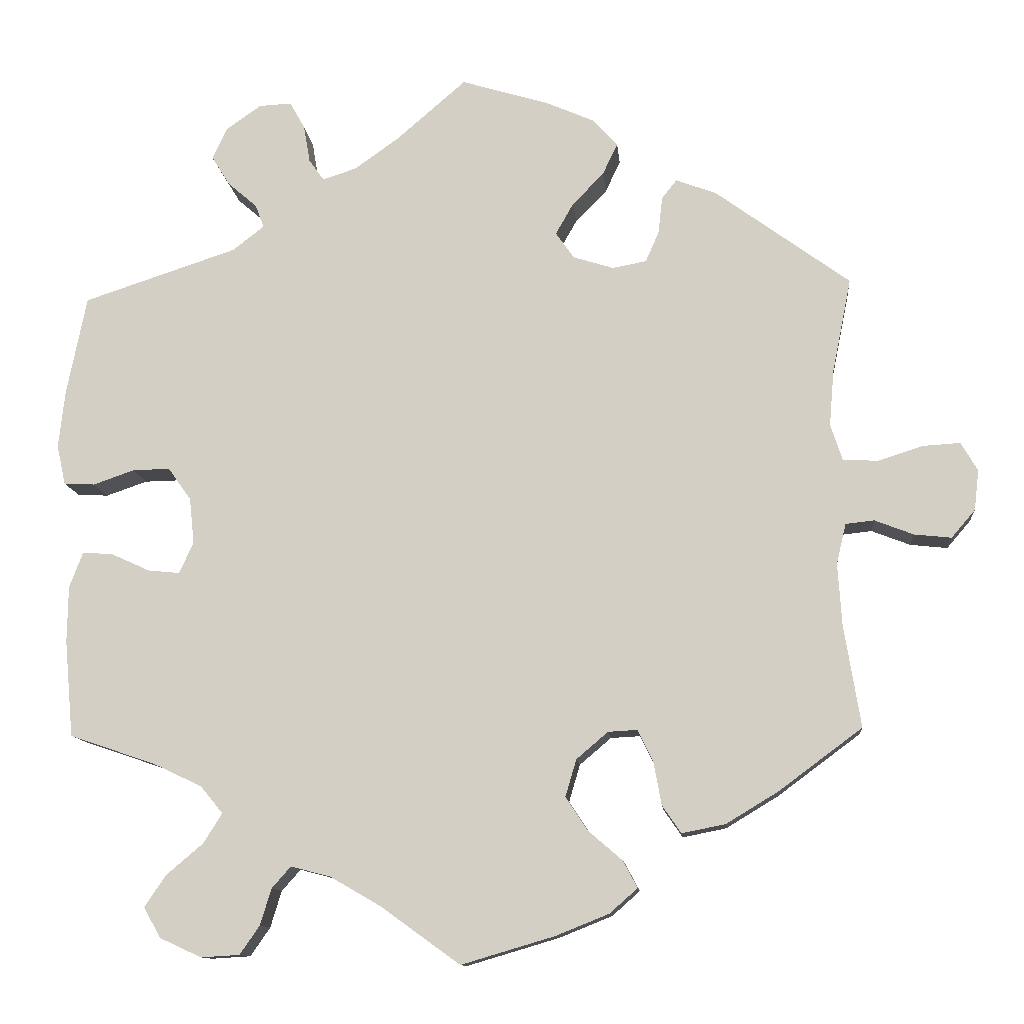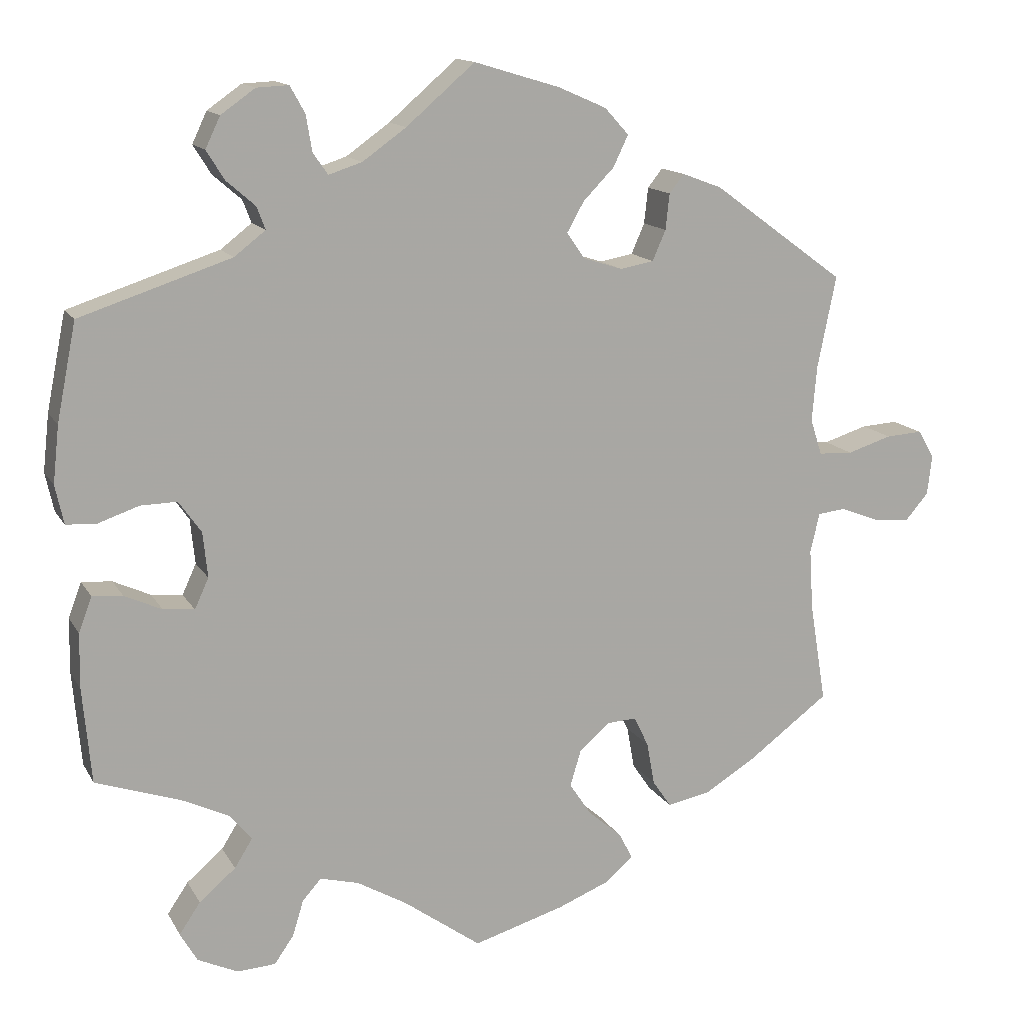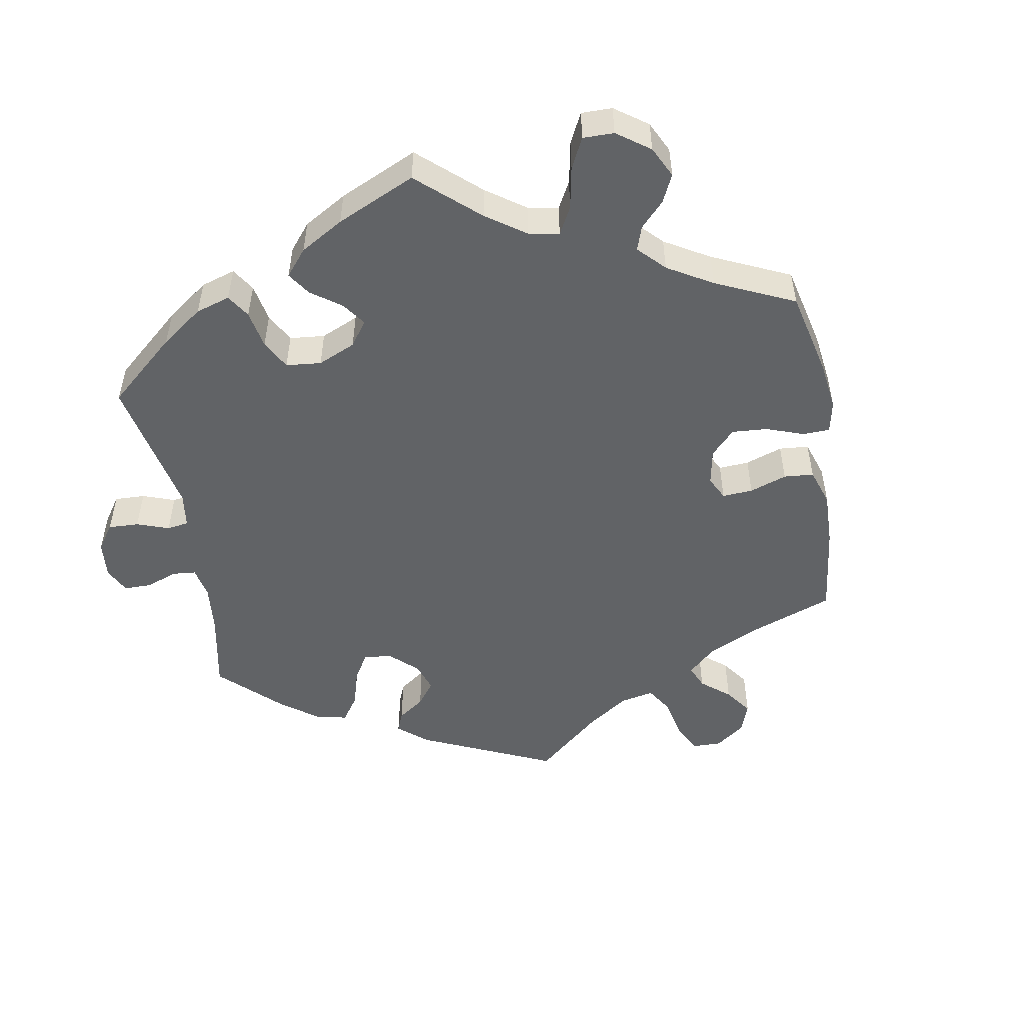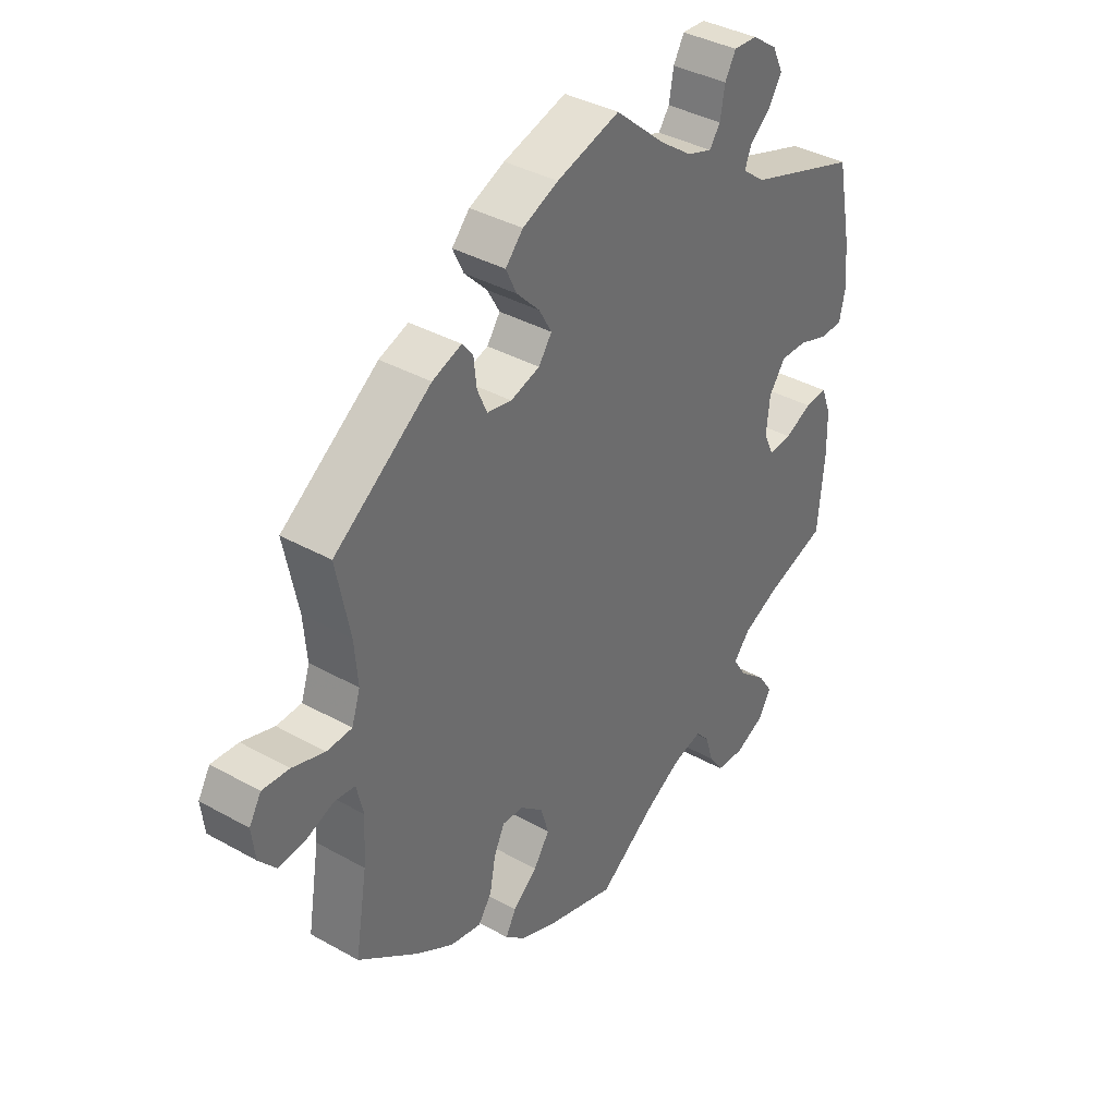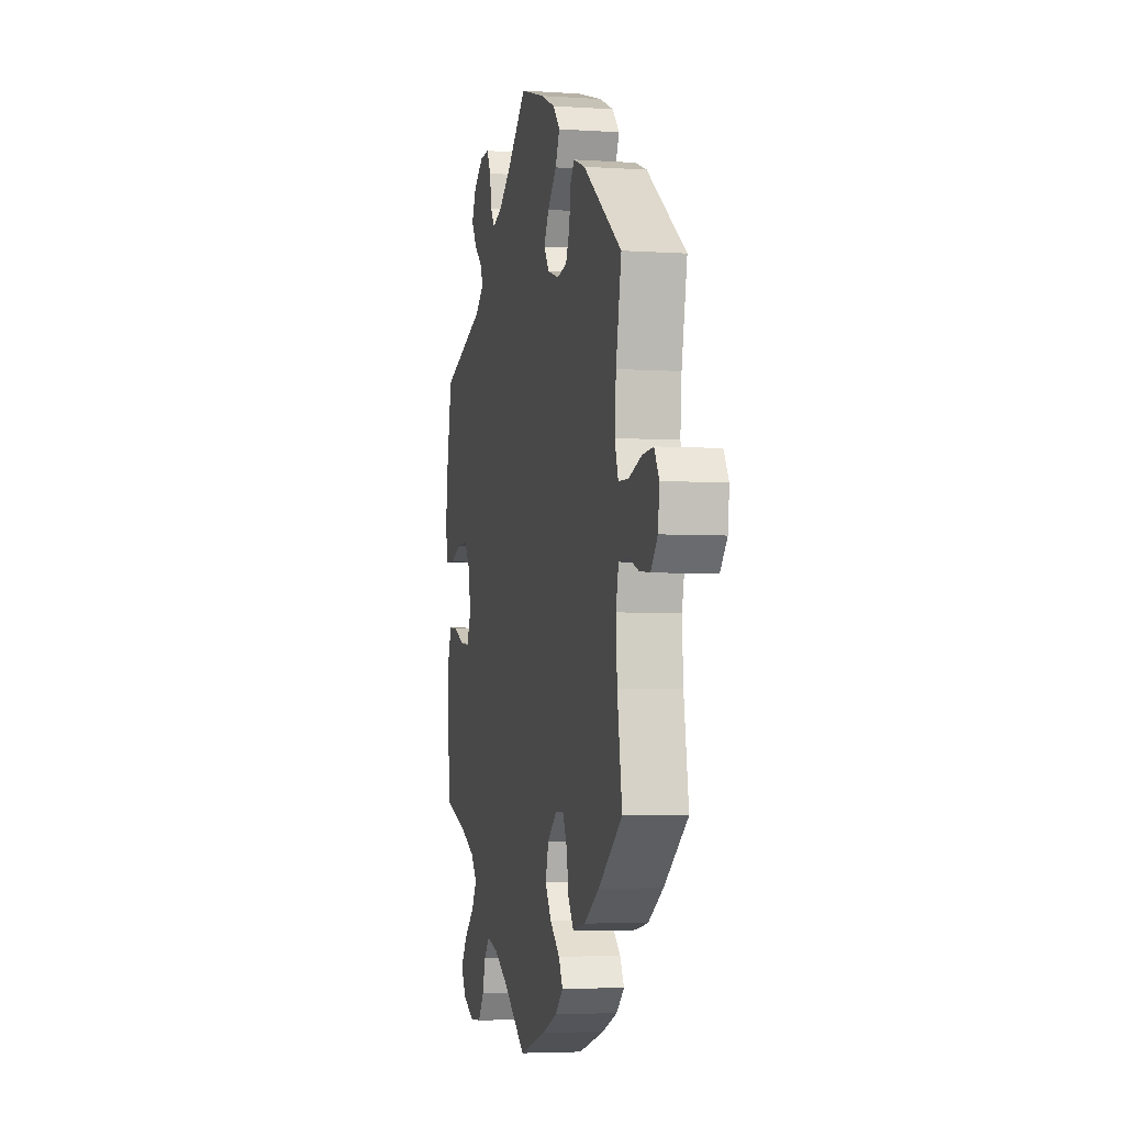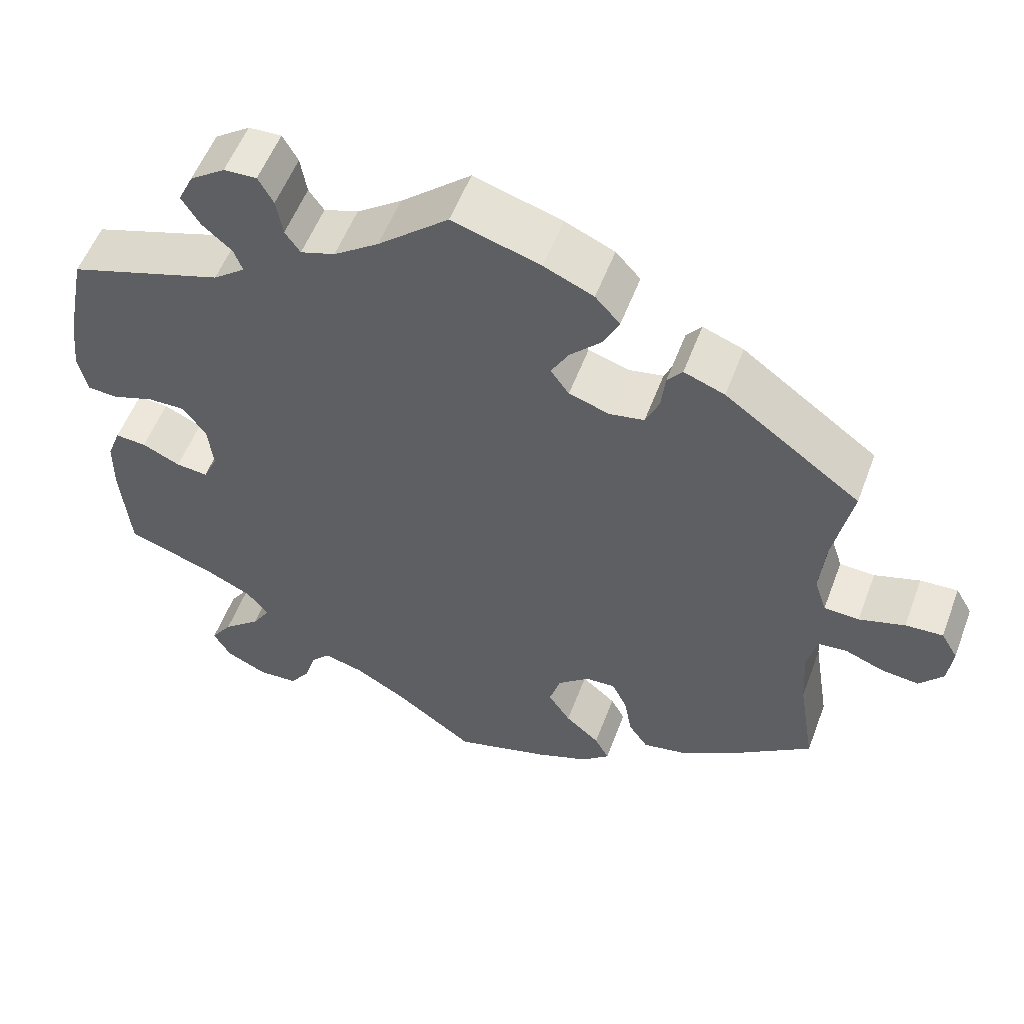
<metadata>
{"format":"obj","ext":"obj","renderer":"f3d","projection":"perspective","resolution":1024,"background":"white","views":[{"elev":-11.6,"azim":-174.8,"up":"+Z"},{"elev":13.9,"azim":160.1,"up":"+Z"},{"elev":-50.8,"azim":129.7,"up":"+Y"},{"elev":37.6,"azim":-54.3,"up":"+Z"},{"elev":-4.2,"azim":-102.4,"up":"+Z"},{"elev":55.0,"azim":-159.5,"up":"+Z"}]}
</metadata>
<code>
v 0.525 0.07 0.164
v 0.533 0.07 0.091
v 0.522 0.07 0.041
v 0.483 0.07 0.039
v 0.431 0.07 0.057
v 0.384 0.07 0.058
v 0.355 0.07 0.017
v 0.349 0.07 -0.041
v 0.367 0.07 -0.08
v 0.407 0.07 -0.076
v 0.455 0.07 -0.054
v 0.494 0.07 -0.051
v 0.511 0.07 -0.096
v 0.512 0.07 -0.167
v 0.501 0.07 -0.289
v 0.392 0.07 -0.326
v 0.331 0.07 -0.355
v 0.303 0.07 -0.389
v 0.326 0.07 -0.426
v 0.373 0.07 -0.466
v 0.4 0.07 -0.506
v 0.378 0.07 -0.544
v 0.326 0.07 -0.568
v 0.277 0.07 -0.565
v 0.252 0.07 -0.529
v 0.238 0.07 -0.483
v 0.214 0.07 -0.456
v 0.164 0.07 -0.469
v 0.1 0.07 -0.506
v 0 0.07 -0.578
v -0.118 0.07 -0.543
v -0.185 0.07 -0.516
v -0.22 0.07 -0.485
v -0.202 0.07 -0.451
v -0.159 0.07 -0.414
v -0.131 0.07 -0.372
v -0.145 0.07 -0.325
v -0.185 0.07 -0.291
v -0.222 0.07 -0.289
v -0.241 0.07 -0.328
v -0.251 0.07 -0.383
v -0.275 0.07 -0.418
v -0.33 0.07 -0.407
v -0.396 0.07 -0.367
v -0.501 0.07 -0.289
v -0.48 0.07 -0.16
v -0.475 0.07 -0.082
v -0.487 0.07 -0.031
v -0.523 0.07 -0.027
v -0.572 0.07 -0.046
v -0.619 0.07 -0.051
v -0.649 0.07 -0.016
v -0.655 0.07 0.035
v -0.634 0.07 0.071
v -0.587 0.07 0.068
v -0.53 0.07 0.05
v -0.486 0.07 0.052
v -0.471 0.07 0.098
v -0.477 0.07 0.169
v -0.501 0.07 0.288
v -0.331 0.07 0.412
v -0.28 0.07 0.431
v -0.261 0.07 0.407
v -0.256 0.07 0.361
v -0.239 0.07 0.322
v -0.196 0.07 0.314
v -0.145 0.07 0.33
v -0.122 0.07 0.363
v -0.144 0.07 0.402
v -0.184 0.07 0.443
v -0.203 0.07 0.483
v -0.172 0.07 0.517
v -0.11 0.07 0.544
v 0 0.07 0.577
v 0.088 0.07 0.501
v 0.144 0.07 0.461
v 0.187 0.07 0.447
v 0.206 0.07 0.474
v 0.214 0.07 0.521
v 0.233 0.07 0.555
v 0.274 0.07 0.553
v 0.318 0.07 0.522
v 0.337 0.07 0.482
v 0.314 0.07 0.445
v 0.277 0.07 0.413
v 0.266 0.07 0.384
v 0.306 0.07 0.353
v 0.5 0.07 0.289
v 0.525 0 0.164
v 0.533 0 0.091
v 0.522 0 0.041
v 0.483 0 0.039
v 0.431 0 0.057
v 0.384 0 0.058
v 0.355 0 0.017
v 0.349 0 -0.041
v 0.367 0 -0.08
v 0.407 0 -0.076
v 0.455 0 -0.054
v 0.494 0 -0.051
v 0.511 0 -0.096
v 0.512 0 -0.167
v 0.501 0 -0.289
v 0.392 0 -0.326
v 0.331 0 -0.355
v 0.303 0 -0.389
v 0.326 0 -0.426
v 0.373 0 -0.466
v 0.4 0 -0.506
v 0.378 0 -0.544
v 0.326 0 -0.568
v 0.277 0 -0.565
v 0.252 0 -0.529
v 0.238 0 -0.483
v 0.214 0 -0.456
v 0.164 0 -0.469
v 0.1 0 -0.506
v 0 0 -0.578
v -0.118 0 -0.543
v -0.185 0 -0.516
v -0.22 0 -0.485
v -0.202 0 -0.451
v -0.159 0 -0.414
v -0.131 0 -0.372
v -0.145 0 -0.325
v -0.185 0 -0.291
v -0.222 0 -0.289
v -0.241 0 -0.328
v -0.251 0 -0.383
v -0.275 0 -0.418
v -0.33 0 -0.407
v -0.396 0 -0.367
v -0.501 0 -0.289
v -0.48 0 -0.16
v -0.475 0 -0.082
v -0.487 0 -0.031
v -0.523 0 -0.027
v -0.572 0 -0.046
v -0.619 0 -0.051
v -0.649 0 -0.016
v -0.655 0 0.035
v -0.634 0 0.071
v -0.587 0 0.068
v -0.53 0 0.05
v -0.486 0 0.052
v -0.471 0 0.098
v -0.477 0 0.169
v -0.501 0 0.288
v -0.331 0 0.412
v -0.28 0 0.431
v -0.261 0 0.407
v -0.256 0 0.361
v -0.239 0 0.322
v -0.196 0 0.314
v -0.145 0 0.33
v -0.122 0 0.363
v -0.144 0 0.402
v -0.184 0 0.443
v -0.203 0 0.483
v -0.172 0 0.517
v -0.11 0 0.544
v 0 0 0.577
v 0.088 0 0.501
v 0.144 0 0.461
v 0.187 0 0.447
v 0.206 0 0.474
v 0.214 0 0.521
v 0.233 0 0.555
v 0.274 0 0.553
v 0.318 0 0.522
v 0.337 0 0.482
v 0.314 0 0.445
v 0.277 0 0.413
v 0.266 0 0.384
v 0.306 0 0.353
v 0.5 0 0.289
f 87 88 1 2
f 86 87 2 3
f 82 83 84 85
f 82 85 86
f 81 82 86
f 78 79 80 81
f 77 78 81 86
f 76 77 86 3
f 72 73 74 75
f 69 70 71 72
f 68 69 72 75
f 67 68 75 76
f 61 62 63 64
f 59 60 61 64
f 58 59 64 65
f 57 58 65 66
f 53 54 55 56
f 53 56 57
f 52 53 57
f 49 50 51 52
f 49 52 57
f 48 49 57 66
f 43 44 45 46
f 43 46 47
f 40 41 42 43
f 39 40 43 47
f 38 39 47 48
f 32 33 34 35
f 32 35 36
f 29 30 31 32
f 28 29 32 36
f 27 28 36 37
f 23 24 25 26
f 23 26 27
f 22 23 27
f 19 20 21 22
f 18 19 22 27
f 17 18 27 37
f 13 14 15 16
f 10 11 12 13
f 9 10 13 16
f 8 9 16 17
f 76 3 4 5
f 67 76 5 6
f 8 17 37 38
f 7 8 38 48
f 48 66 67
f 6 7 48 67
f 90 89 176 175
f 91 90 175 174
f 173 172 171 170
f 174 173 170
f 174 170 169
f 169 168 167 166
f 174 169 166 165
f 91 174 165 164
f 163 162 161 160
f 160 159 158 157
f 163 160 157 156
f 164 163 156 155
f 152 151 150 149
f 152 149 148 147
f 153 152 147 146
f 154 153 146 145
f 144 143 142 141
f 145 144 141
f 145 141 140
f 140 139 138 137
f 145 140 137
f 154 145 137 136
f 134 133 132 131
f 135 134 131
f 131 130 129 128
f 135 131 128 127
f 136 135 127 126
f 123 122 121 120
f 124 123 120
f 120 119 118 117
f 124 120 117 116
f 125 124 116 115
f 114 113 112 111
f 115 114 111
f 115 111 110
f 110 109 108 107
f 115 110 107 106
f 125 115 106 105
f 104 103 102 101
f 101 100 99 98
f 104 101 98 97
f 105 104 97 96
f 93 92 91 164
f 94 93 164 155
f 126 125 105 96
f 136 126 96 95
f 155 154 136
f 155 136 95 94
f 1 89 90 2
f 2 90 91 3
f 3 91 92 4
f 4 92 93 5
f 5 93 94 6
f 6 94 95 7
f 7 95 96 8
f 8 96 97 9
f 9 97 98 10
f 10 98 99 11
f 11 99 100 12
f 12 100 101 13
f 13 101 102 14
f 14 102 103 15
f 15 103 104 16
f 16 104 105 17
f 17 105 106 18
f 18 106 107 19
f 19 107 108 20
f 20 108 109 21
f 21 109 110 22
f 22 110 111 23
f 23 111 112 24
f 24 112 113 25
f 25 113 114 26
f 26 114 115 27
f 27 115 116 28
f 28 116 117 29
f 29 117 118 30
f 30 118 119 31
f 31 119 120 32
f 32 120 121 33
f 33 121 122 34
f 34 122 123 35
f 35 123 124 36
f 36 124 125 37
f 37 125 126 38
f 38 126 127 39
f 39 127 128 40
f 40 128 129 41
f 41 129 130 42
f 42 130 131 43
f 43 131 132 44
f 44 132 133 45
f 45 133 134 46
f 46 134 135 47
f 47 135 136 48
f 48 136 137 49
f 49 137 138 50
f 50 138 139 51
f 51 139 140 52
f 52 140 141 53
f 53 141 142 54
f 54 142 143 55
f 55 143 144 56
f 56 144 145 57
f 57 145 146 58
f 58 146 147 59
f 59 147 148 60
f 60 148 149 61
f 61 149 150 62
f 62 150 151 63
f 63 151 152 64
f 64 152 153 65
f 65 153 154 66
f 66 154 155 67
f 67 155 156 68
f 68 156 157 69
f 69 157 158 70
f 70 158 159 71
f 71 159 160 72
f 72 160 161 73
f 73 161 162 74
f 74 162 163 75
f 75 163 164 76
f 76 164 165 77
f 77 165 166 78
f 78 166 167 79
f 79 167 168 80
f 80 168 169 81
f 81 169 170 82
f 82 170 171 83
f 83 171 172 84
f 84 172 173 85
f 85 173 174 86
f 86 174 175 87
f 87 175 176 88
f 88 176 89 1

</code>
